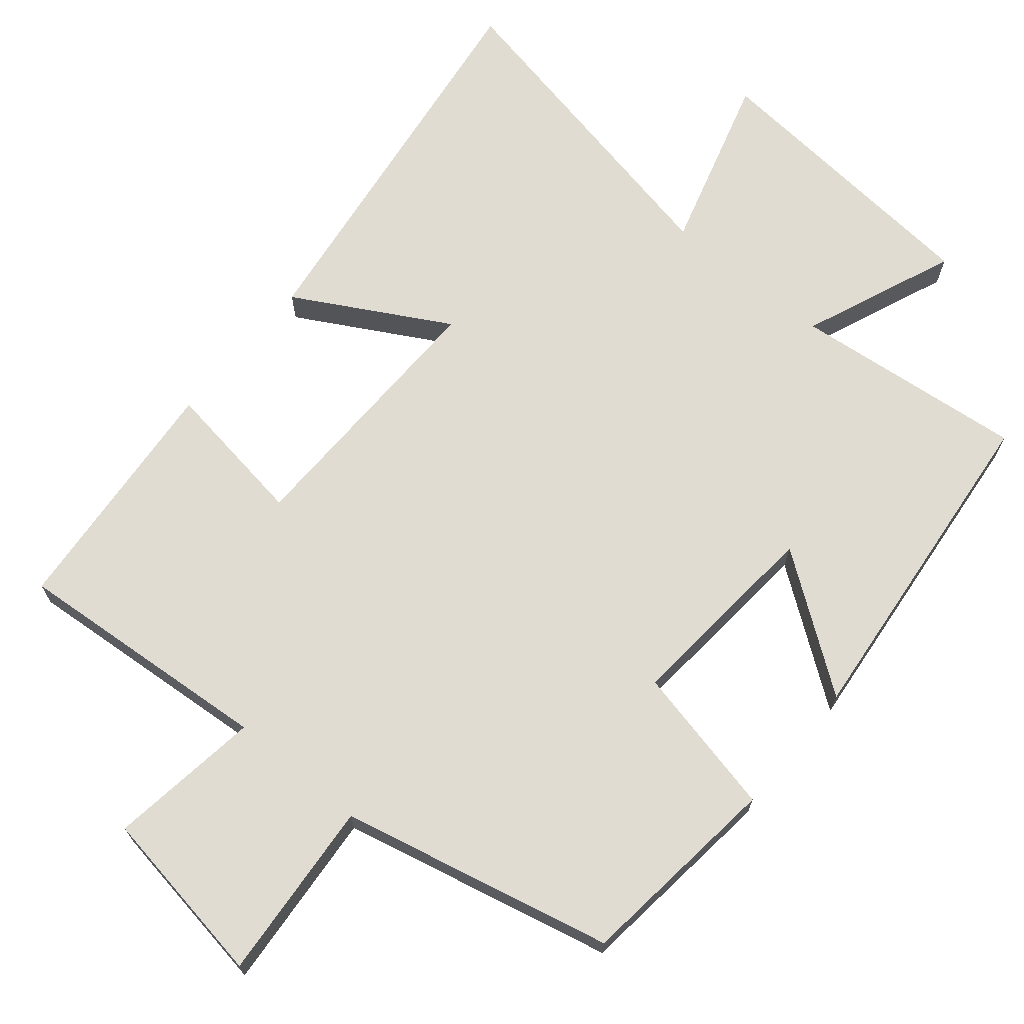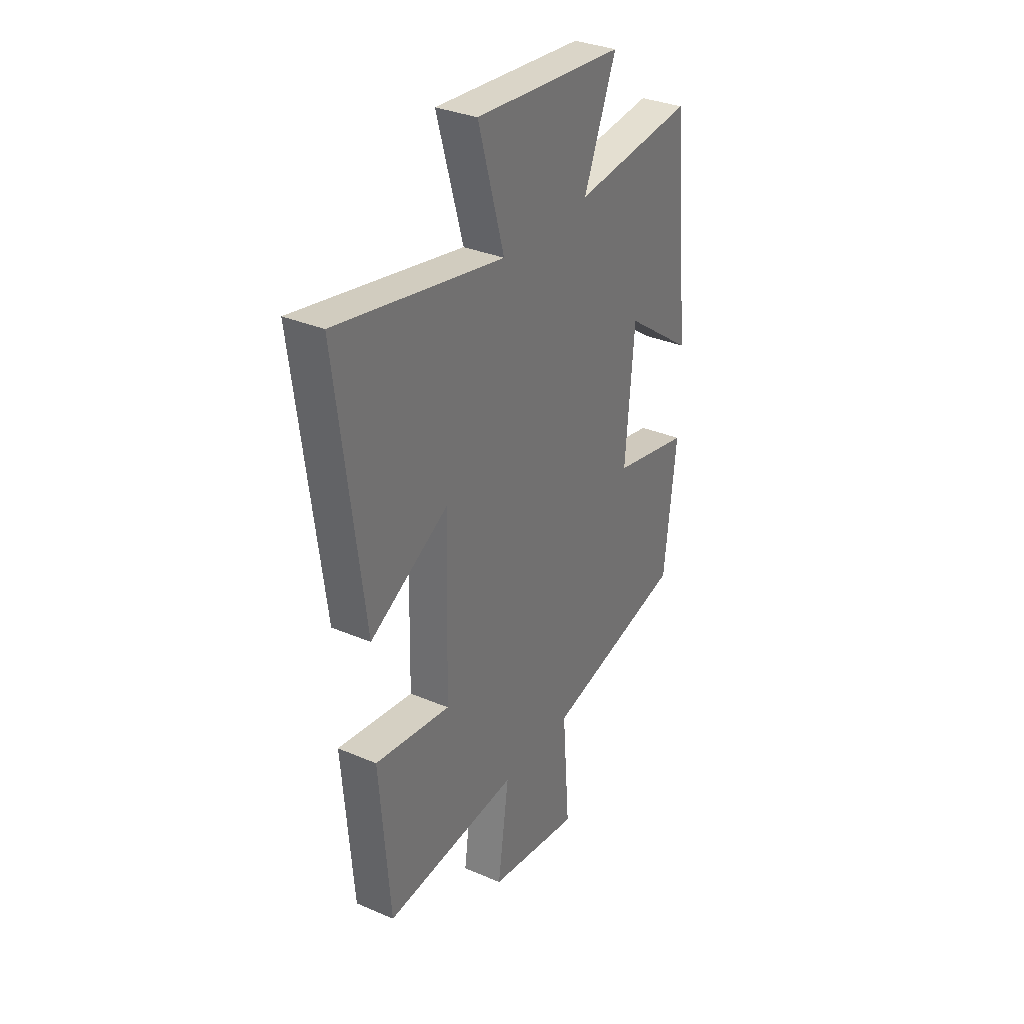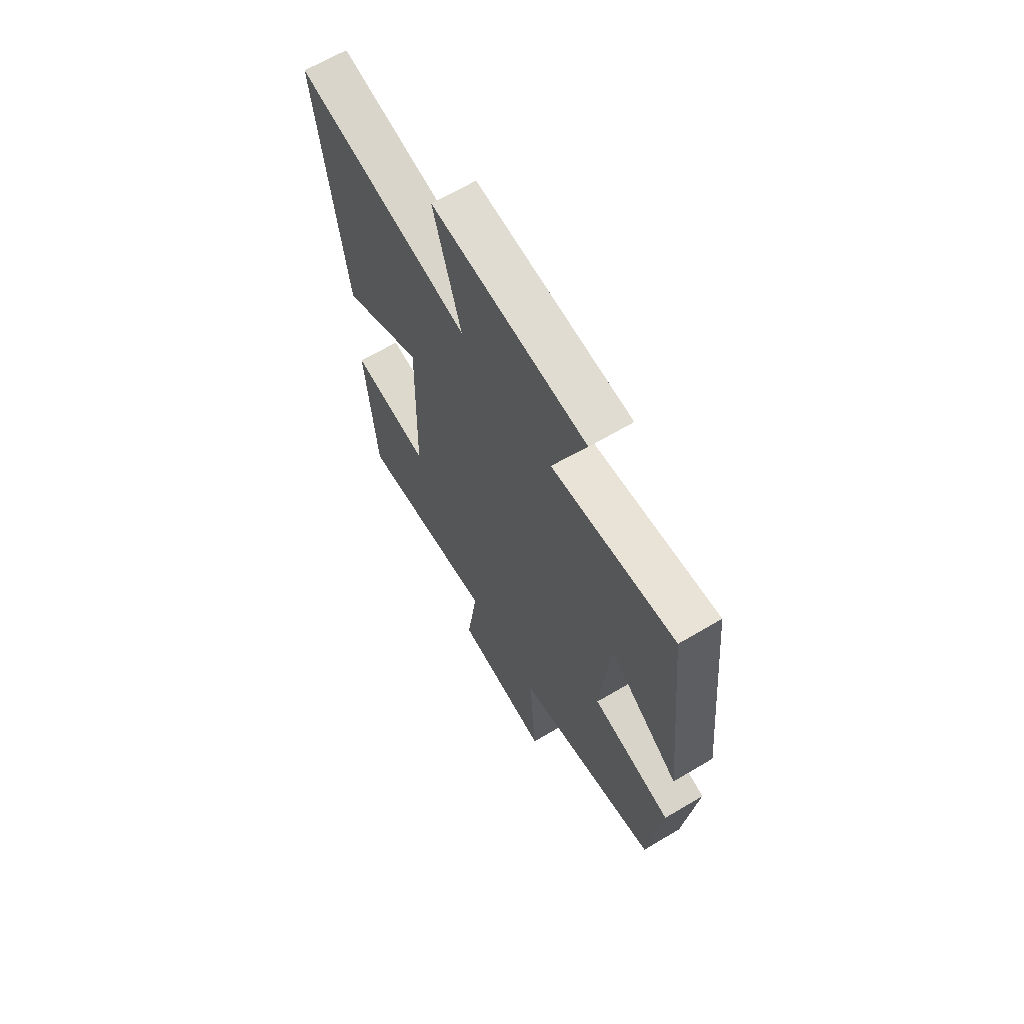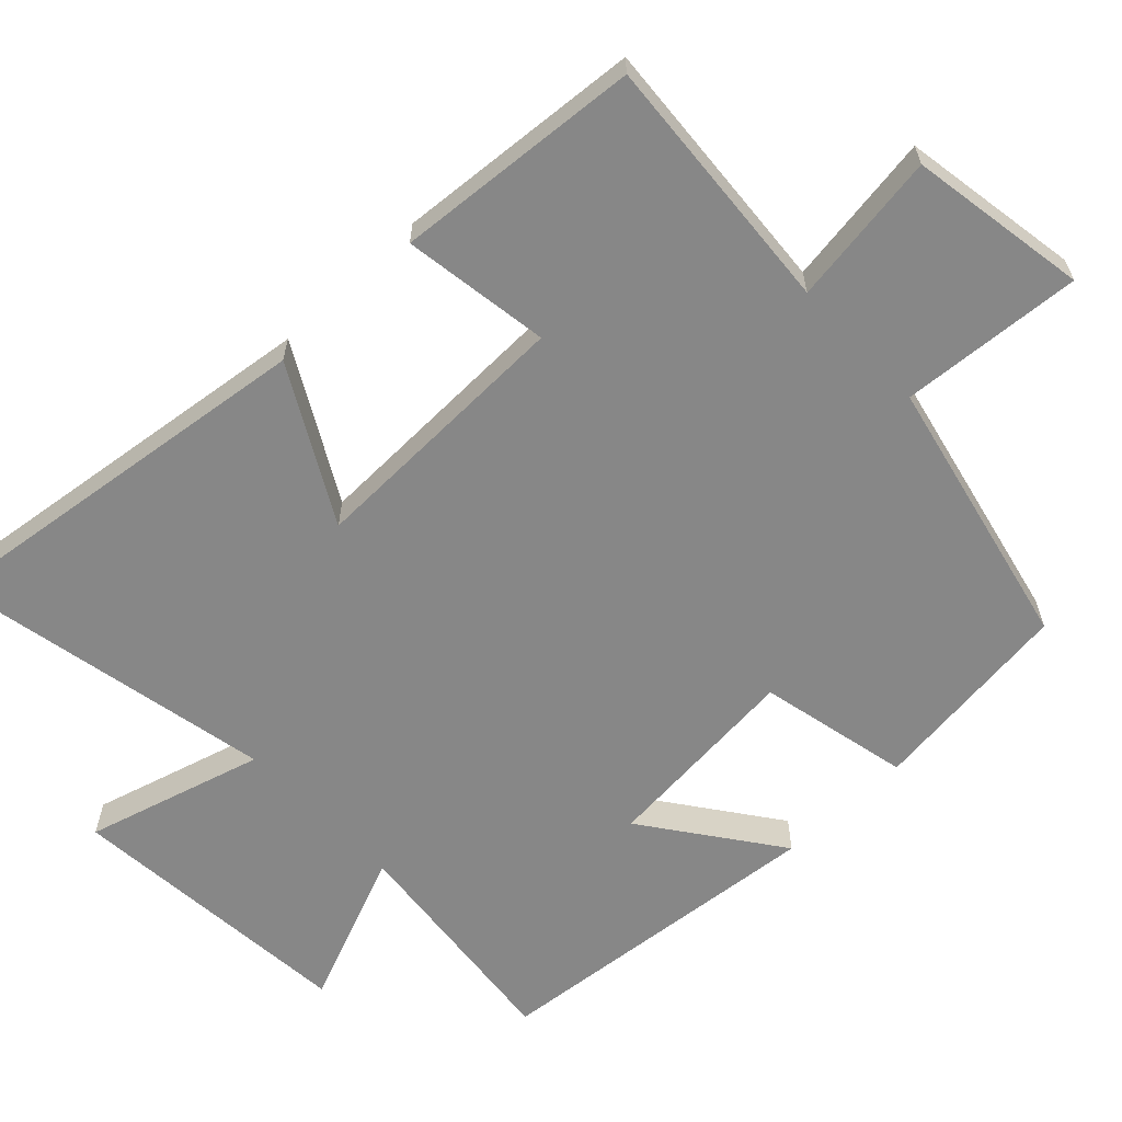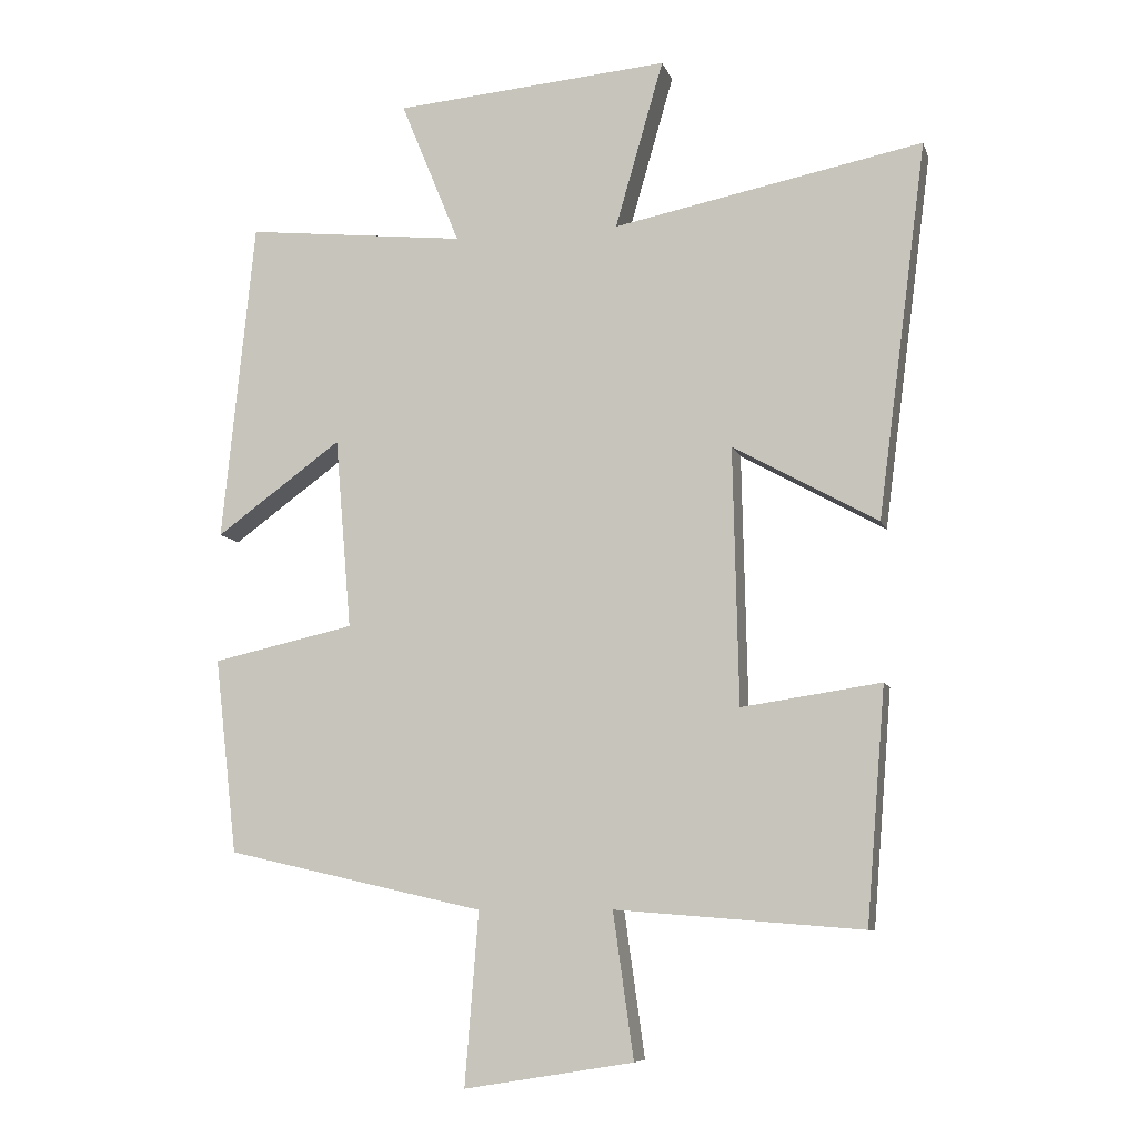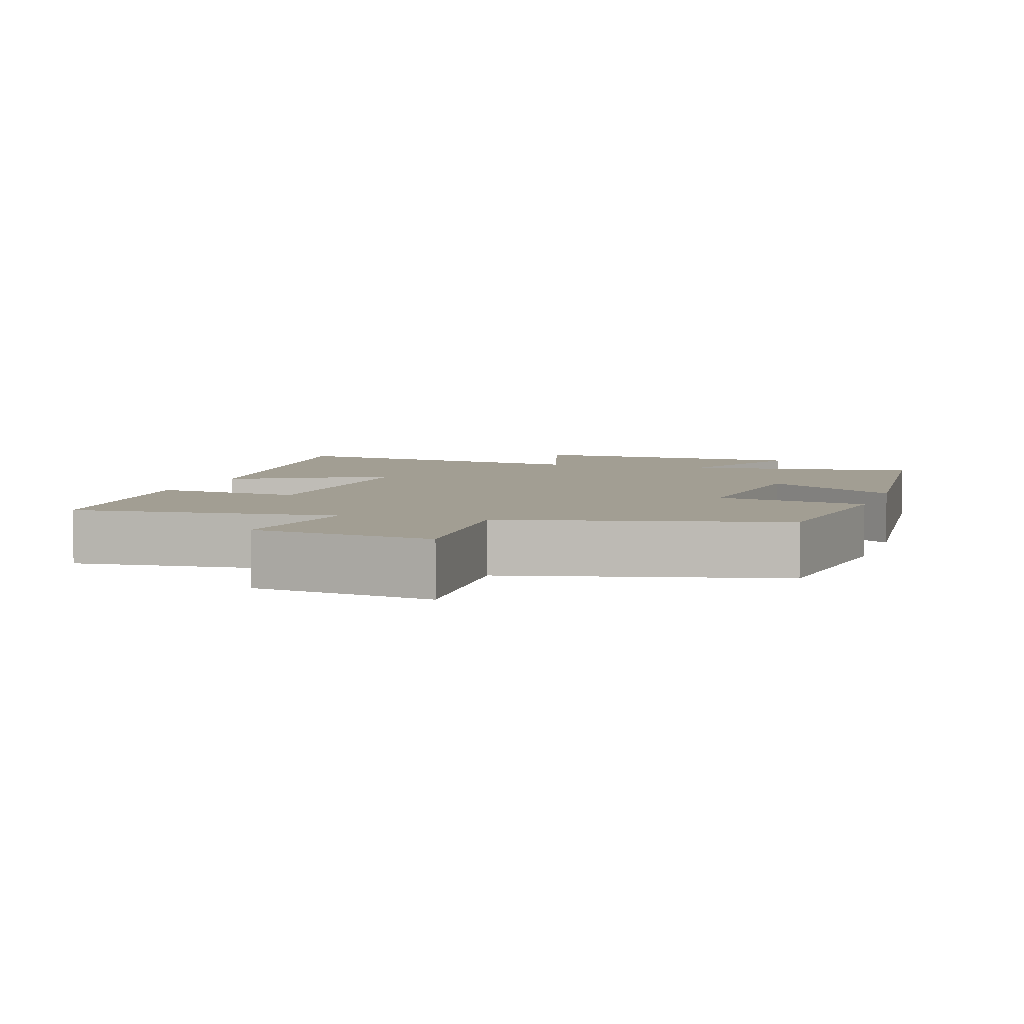
<metadata>
{"format":"obj","ext":"obj","renderer":"f3d","projection":"perspective","resolution":1024,"background":"white","views":[{"elev":69.2,"azim":-140.3,"up":"+Y"},{"elev":32.9,"azim":120.6,"up":"+Z"},{"elev":65.5,"azim":-120.8,"up":"+Z"},{"elev":-62.5,"azim":133.7,"up":"+Y"},{"elev":-8.7,"azim":14.7,"up":"+Z"},{"elev":5.0,"azim":-162.5,"up":"+Y"}]}
</metadata>
<code>
v -0.452 0.07 0.535
v -0.128 0.07 0.5
v -0.215 0.07 0.712
v 0.189 0.07 0.746
v 0.118 0.07 0.5
v 0.572 0.07 0.59
v 0.5 0.07 0.041
v 0.288 0.07 0.159
v 0.296 0.07 -0.217
v 0.5 0.07 -0.187
v 0.472 0.07 -0.529
v 0.11 0.07 -0.5
v 0.14 0.07 -0.712
v -0.108 0.07 -0.752
v -0.088 0.07 -0.5
v -0.467 0.07 -0.414
v -0.5 0.07 -0.128
v -0.291 0.07 -0.082
v -0.315 0.07 0.198
v -0.5 0.07 0.064
v -0.452 0 0.535
v -0.128 0 0.5
v -0.215 0 0.712
v 0.189 0 0.746
v 0.118 0 0.5
v 0.572 0 0.59
v 0.5 0 0.041
v 0.288 0 0.159
v 0.296 0 -0.217
v 0.5 0 -0.187
v 0.472 0 -0.529
v 0.11 0 -0.5
v 0.14 0 -0.712
v -0.108 0 -0.752
v -0.088 0 -0.5
v -0.467 0 -0.414
v -0.5 0 -0.128
v -0.291 0 -0.082
v -0.315 0 0.198
v -0.5 0 0.064
f 19 20 1 2
f 18 19 2
f 15 16 17 18
f 15 18 2
f 12 13 14 15
f 12 15 2
f 9 10 11 12
f 8 9 12 2
f 5 6 7 8
f 5 8 2 3
f 3 4 5
f 22 21 40 39
f 22 39 38
f 38 37 36 35
f 22 38 35
f 35 34 33 32
f 22 35 32
f 32 31 30 29
f 22 32 29 28
f 28 27 26 25
f 23 22 28 25
f 25 24 23
f 1 21 22 2
f 2 22 23 3
f 3 23 24 4
f 4 24 25 5
f 5 25 26 6
f 6 26 27 7
f 7 27 28 8
f 8 28 29 9
f 9 29 30 10
f 10 30 31 11
f 11 31 32 12
f 12 32 33 13
f 13 33 34 14
f 14 34 35 15
f 15 35 36 16
f 16 36 37 17
f 17 37 38 18
f 18 38 39 19
f 19 39 40 20
f 20 40 21 1

</code>
